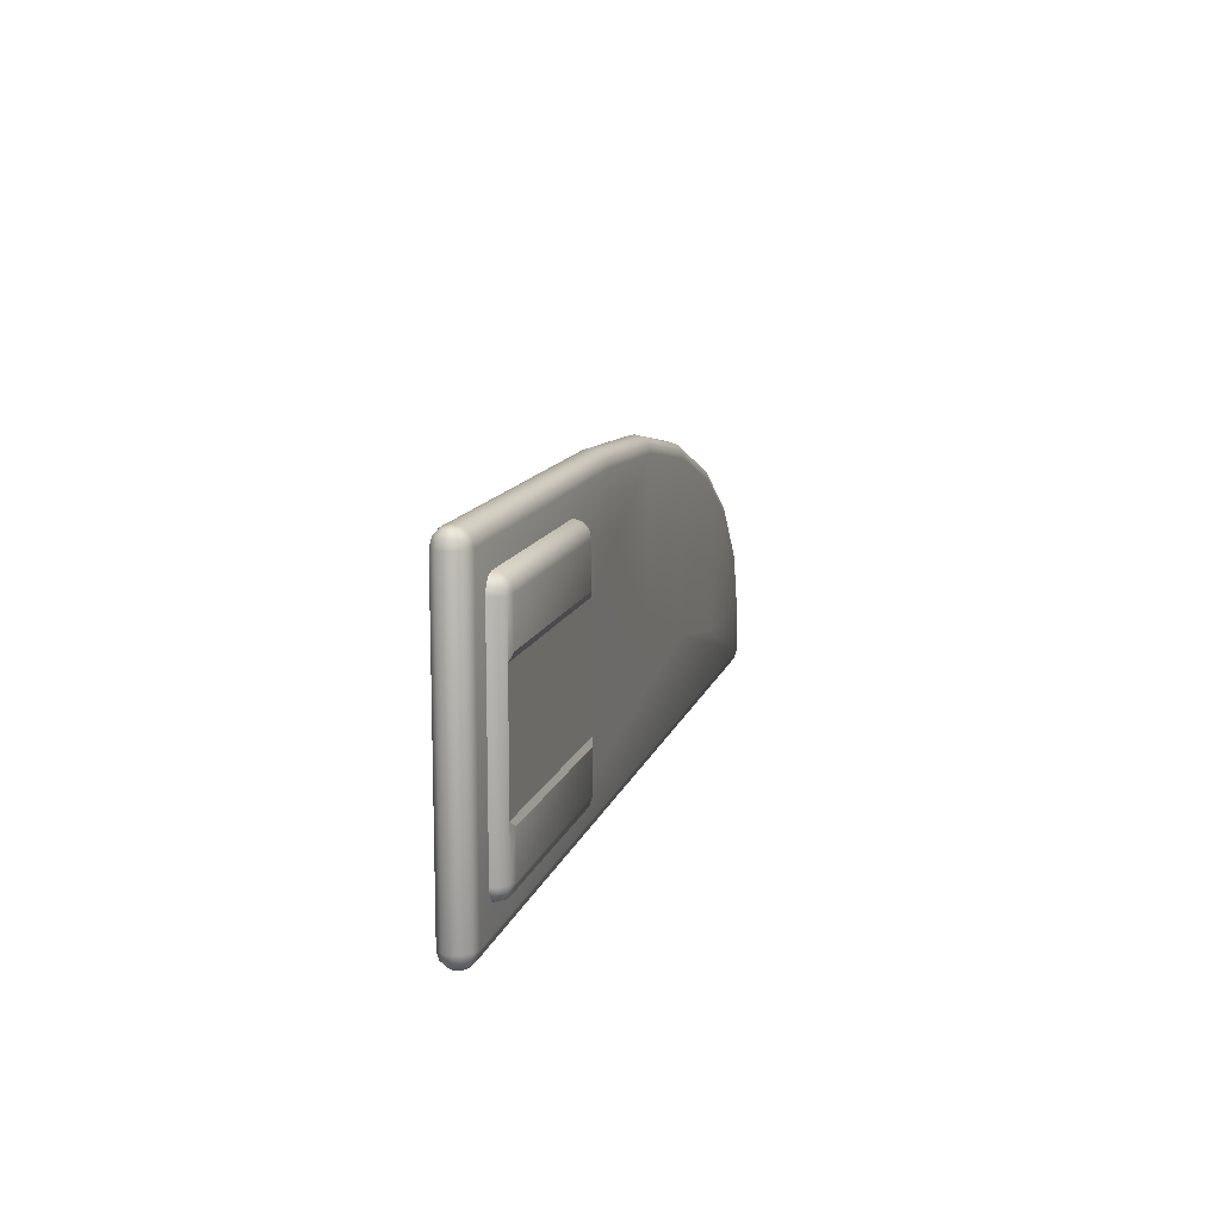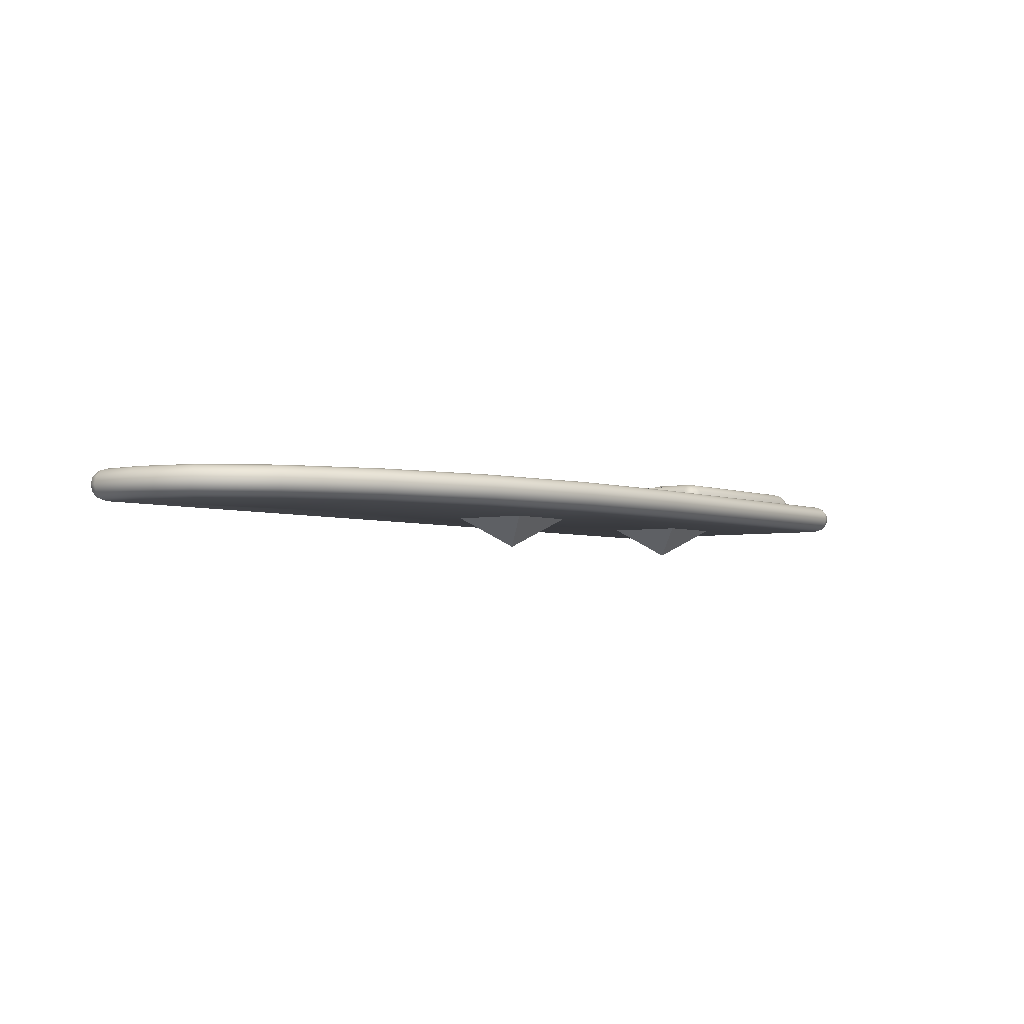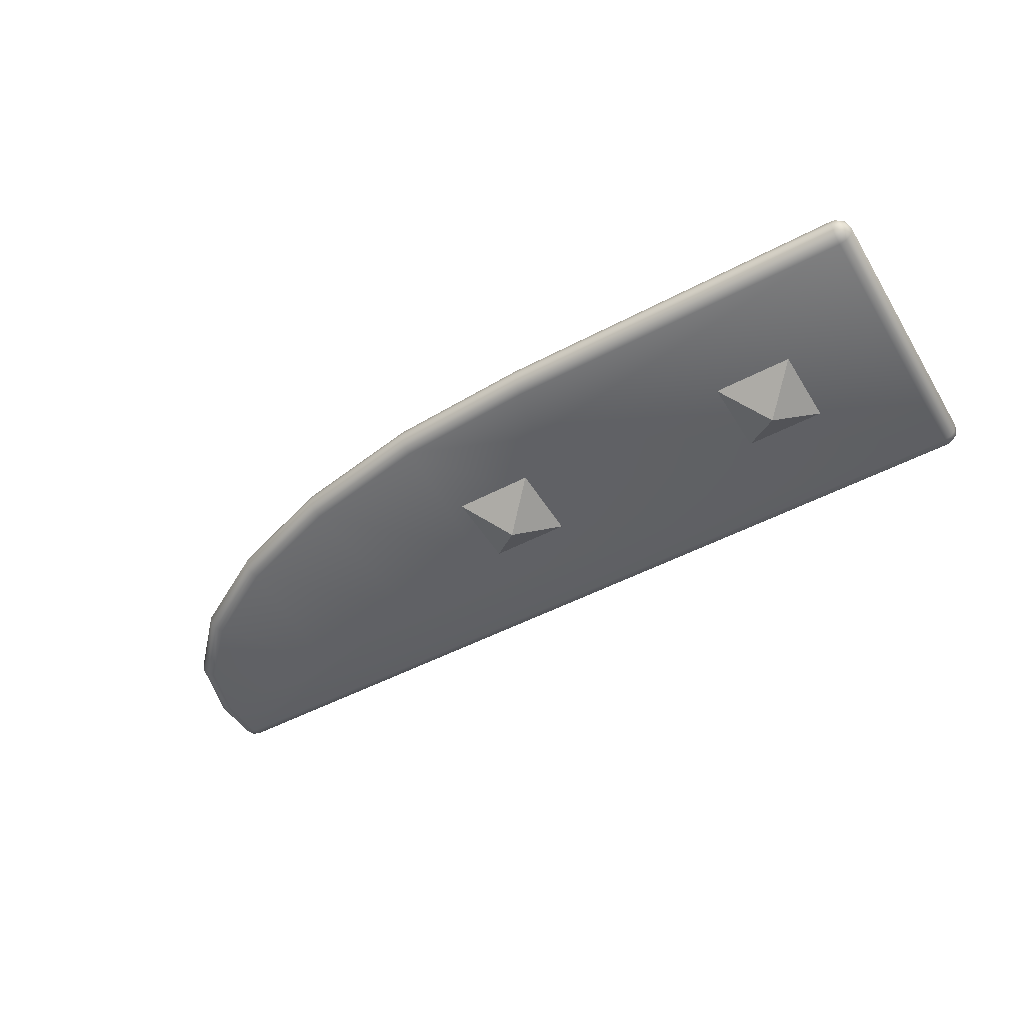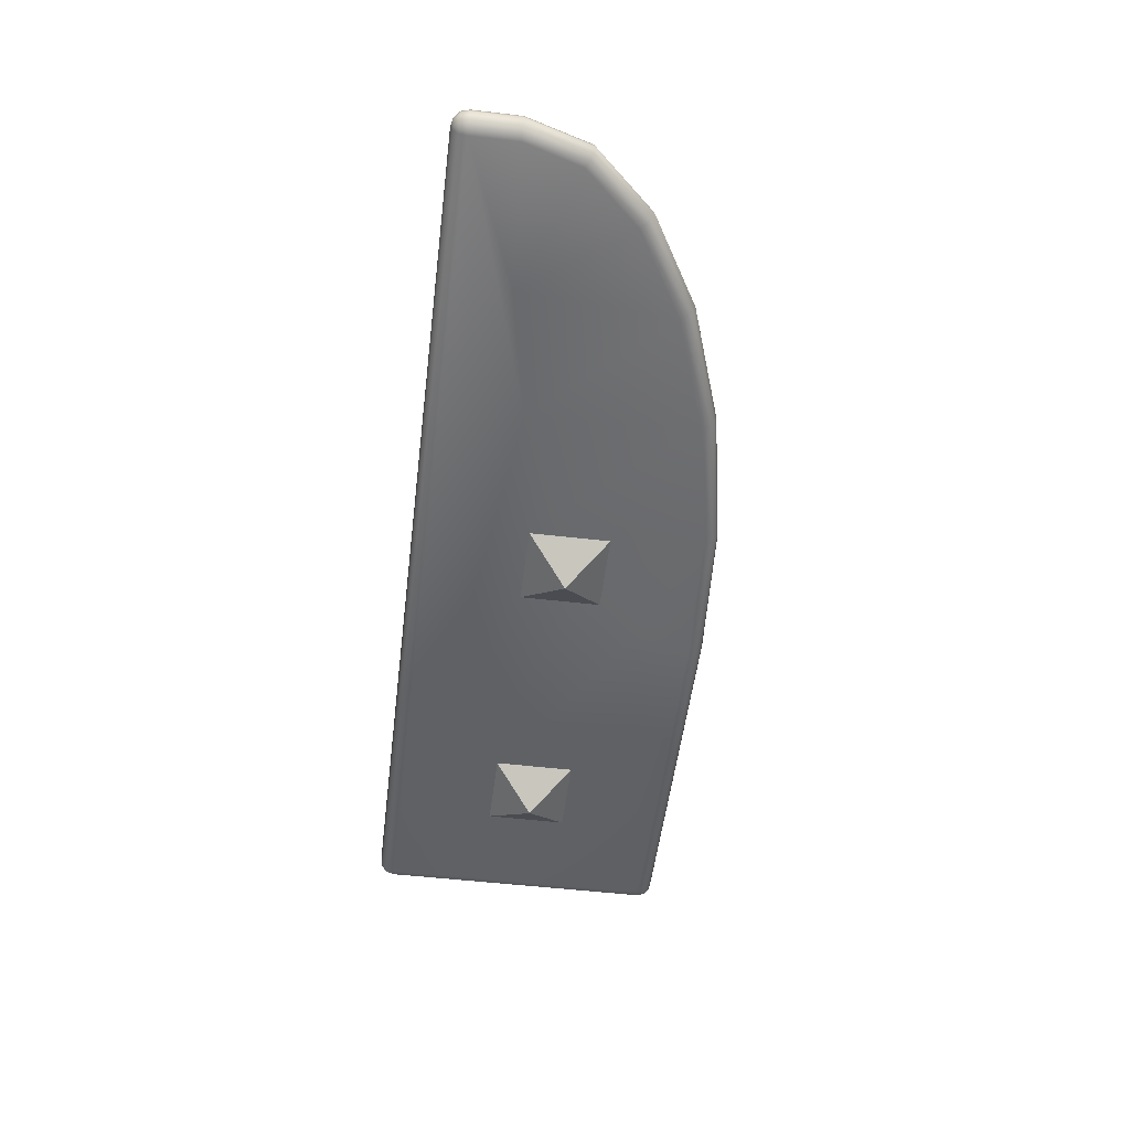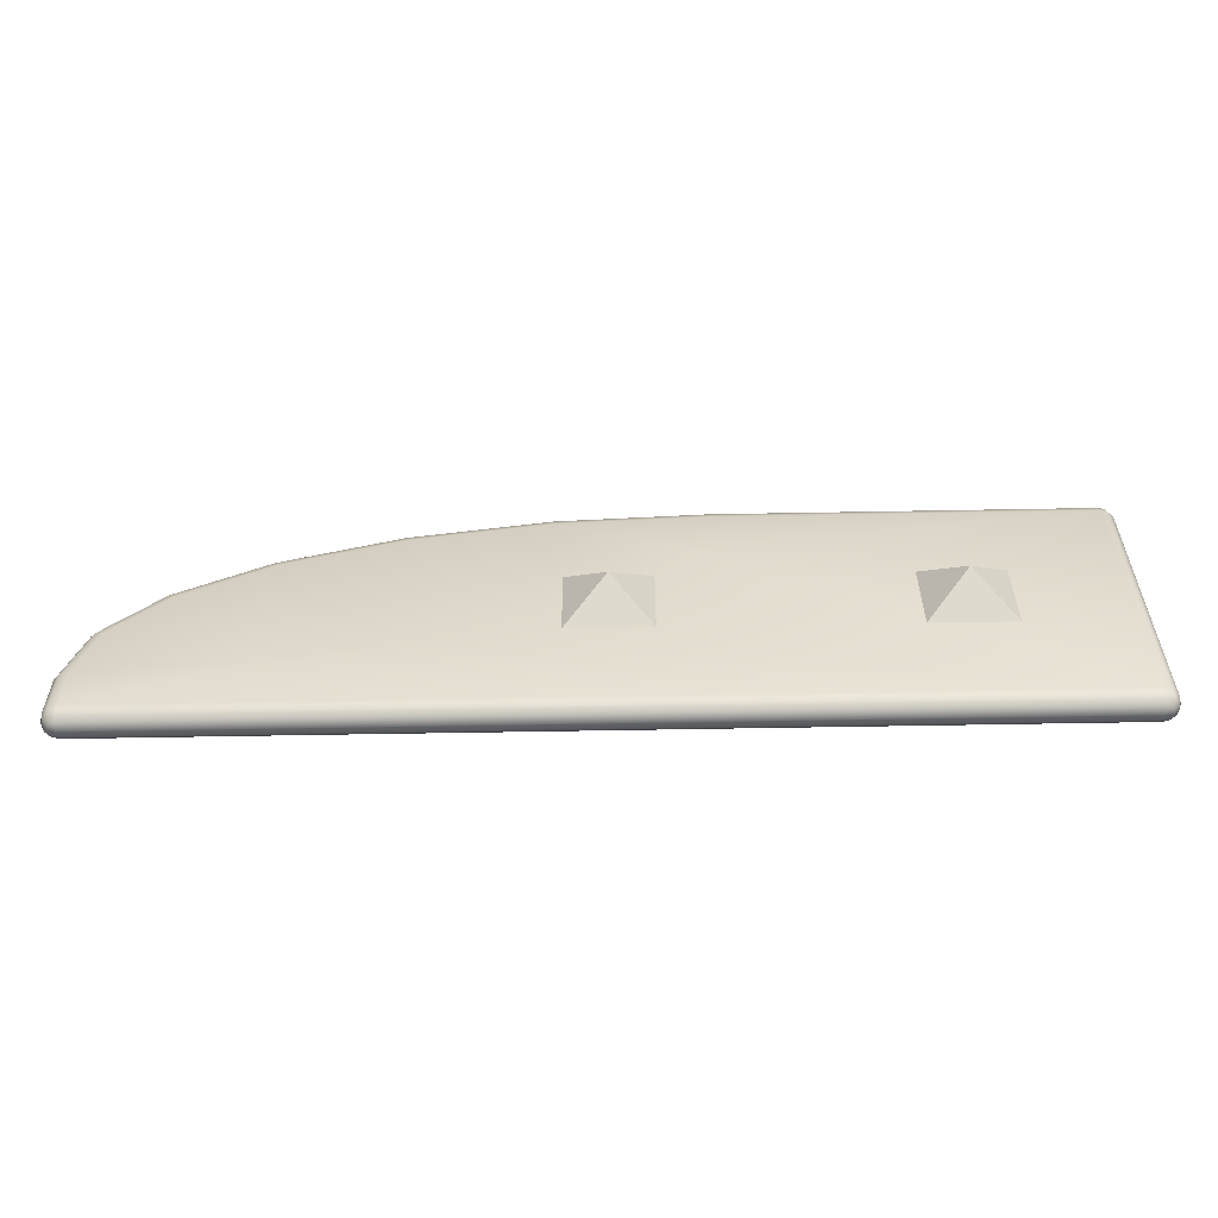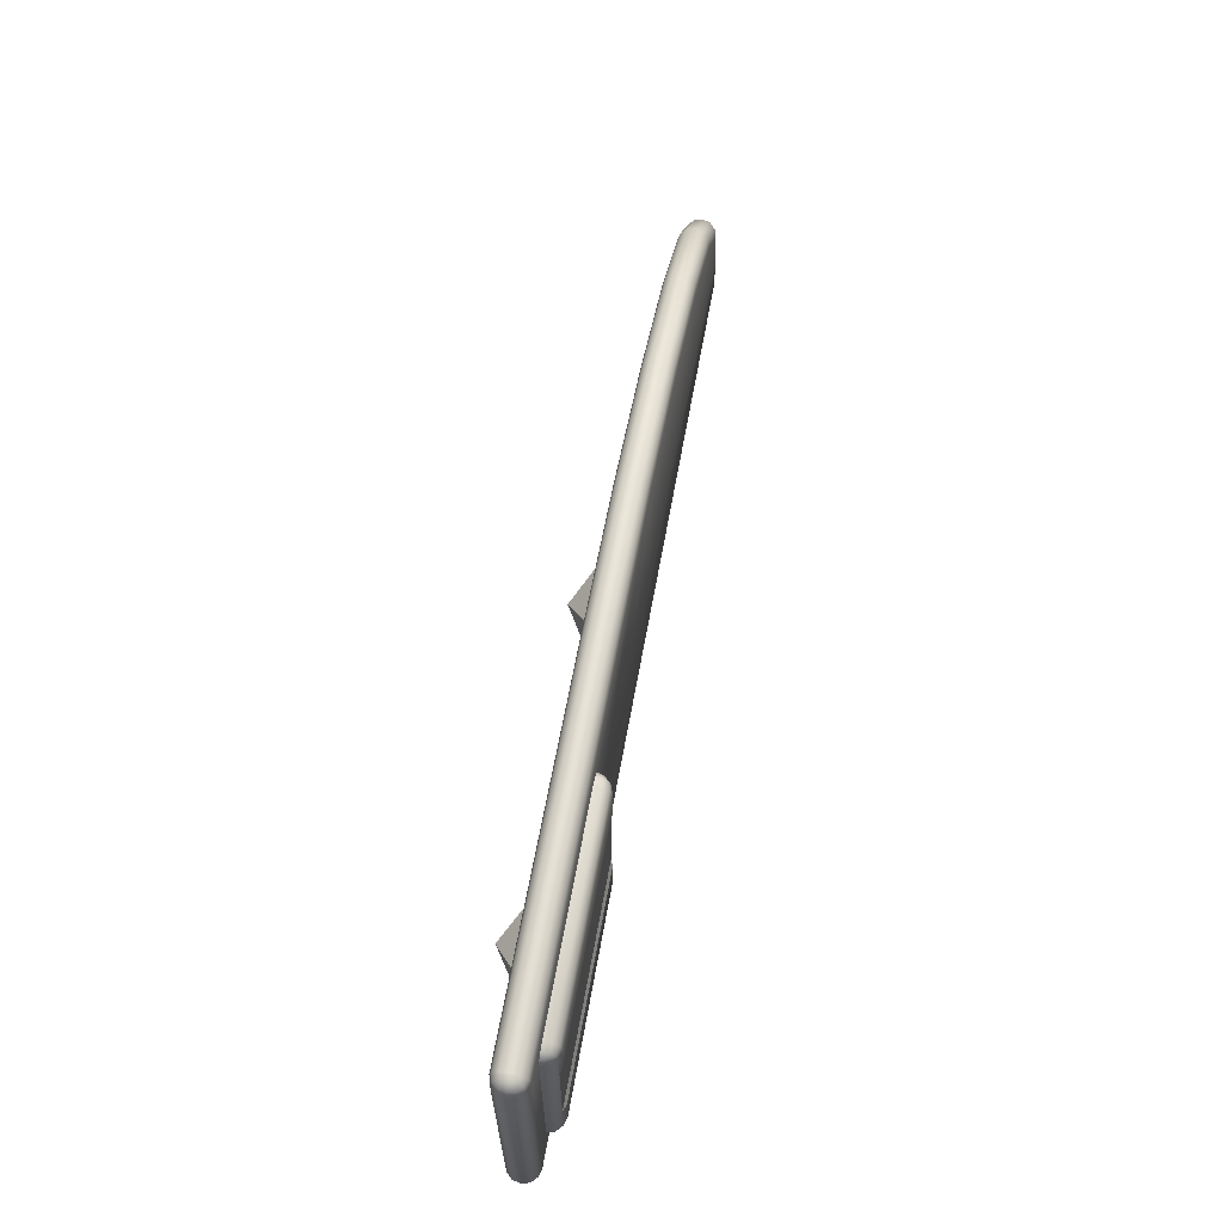
<metadata>
{"format":"obj","ext":"obj","renderer":"f3d","projection":"perspective","resolution":1024,"background":"white","views":[{"elev":12.5,"azim":-75.6,"up":"+Y"},{"elev":-3.7,"azim":127.1,"up":"+Z"},{"elev":-49.6,"azim":-149.7,"up":"+Z"},{"elev":-52.9,"azim":82.9,"up":"+Z"},{"elev":-56.5,"azim":-178.9,"up":"+Y"},{"elev":63.4,"azim":-79.7,"up":"+Y"}]}
</metadata>
<code>
v 0.13 0.13 -0.5
v 0 0 -0.6
v 0.13 -0.13 -0.5
v -0.13 0.13 -0.5
v -0.13 -0.13 -0.5
v 0.3303 -0.33 -0.3515
v -0.3297 -0.33 -0.3515
v -0.3547 -0.18 -0.3582
v -0.3547 0.18 -0.3582
v -0.3297 -0.2 -0.3515
v 0.3303 -0.2 -0.3515
v 0.3553 -0.18 -0.3582
v 0.3553 0.18 -0.3582
v -0.3297 0.2 -0.3515
v 0.3303 0.2 -0.3515
v -0.3547 0.3517 -0.364
v -0.3547 0.33 -0.3582
v -0.3297 0.33 -0.3515
v -0.3297 0.355 -0.3582
v -0.373 0.3425 -0.3799
v -0.373 0.33 -0.3765
v -0.3797 0.33 -0.4015
v -0.373 0.3517 -0.389
v -0.373 0.355 -0.4015
v -0.3547 0.3675 -0.3799
v -0.3547 0.3733 -0.4015
v -0.3297 0.3733 -0.3765
v -0.3297 0.38 -0.4015
v 0.3303 0.3733 -0.3765
v 0.3303 0.38 -0.4015
v 0.3303 0.355 -0.3582
v 0.3303 0.33 -0.3515
v -0.3297 -0.355 -0.3582
v 0.3303 -0.355 -0.3582
v -0.3297 -0.3733 -0.3765
v 0.3303 -0.3733 -0.3765
v -0.3297 -0.38 -0.4015
v 0.3303 -0.38 -0.4015
v -0.3547 -0.3675 -0.3799
v -0.3547 -0.3733 -0.4015
v -0.3547 -0.3517 -0.364
v -0.3547 -0.33 -0.3582
v -0.373 -0.33 -0.3765
v -0.373 -0.3425 -0.3799
v -0.3797 -0.33 -0.4015
v -0.373 -0.3517 -0.389
v -0.373 -0.355 -0.4015
v 0.3553 -0.3733 -0.4015
v 0.3553 -0.3675 -0.3799
v 0.3736 -0.355 -0.4015
v 0.3736 -0.3517 -0.389
v 0.3803 -0.33 -0.4015
v 0.3736 -0.3425 -0.3799
v 0.3736 -0.33 -0.3765
v 0.3736 0.33 -0.3765
v 0.3803 0.33 -0.4015
v 0.3553 0.33 -0.3582
v 0.3553 -0.33 -0.3582
v 0.3736 0.3425 -0.3799
v 0.3553 0.3517 -0.364
v 0.3736 0.3517 -0.389
v 0.3736 0.355 -0.4015
v 0.3553 0.3733 -0.4015
v 0.3553 0.3675 -0.3799
v 0.3553 -0.3517 -0.364
v 2.5 -0.3 -0.45
v 2.5 -0.45 -0.45
v 2.493 -0.301 -0.425
v 2.493 -0.45 -0.425
v 2.433 -0.09635 -0.425
v 2.255 0.09471 -0.425
v 1.97 0.2596 -0.425
v 1.598 0.3863 -0.425
v 1.165 0.4661 -0.425
v 0.7 0.4933 -0.425
v 0.7 0.475 -0.4067
v 1.163 0.4479 -0.4067
v 0.7 0.45 -0.4
v 1.16 0.4231 -0.4
v -0.45 0.45 -0.4
v -0.45 0.475 -0.4067
v 0.7538 0.2684 -0.4
v 0.9206 0.08947 -0.4
v 1.196 -0.07003 -0.4
v 1.561 -0.1944 -0.4
v 1.988 -0.2731 -0.4
v 2.45 -0.3 -0.4
v 2.45 -0.45 -0.4
v -0.45 -0.45 -0.4
v 1.587 0.3444 -0.4
v 1.952 0.22 -0.4
v 2.227 0.06053 -0.4
v 2.394 -0.1184 -0.4
v 1.594 0.3686 -0.4067
v 1.962 0.2429 -0.4067
v 2.243 0.08027 -0.4067
v 2.416 -0.1057 -0.4067
v 2.475 -0.3036 -0.4067
v 2.475 -0.45 -0.4067
v 2.472 -0.475 -0.4125
v 2.488 -0.475 -0.4284
v 2.45 -0.475 -0.4067
v -0.45 -0.475 -0.4067
v 2.45 -0.4933 -0.425
v -0.45 -0.4933 -0.425
v 2.463 -0.4933 -0.4284
v 2.45 -0.5 -0.45
v -0.45 -0.5 -0.45
v 2.475 -0.4933 -0.45
v 2.472 -0.4933 -0.4625
v 2.463 -0.4933 -0.4717
v 2.45 -0.4933 -0.475
v 2.45 -0.475 -0.4933
v 2.472 -0.475 -0.4875
v 2.45 -0.45 -0.5
v 2.475 -0.45 -0.4933
v 2.475 -0.3036 -0.4933
v 2.45 -0.3 -0.5
v 2.416 -0.1057 -0.4933
v 2.394 -0.1184 -0.5
v 1.16 0.4231 -0.5
v 0.7 0.45 -0.5
v 0.7538 0.2684 -0.5
v 0.9206 0.08947 -0.5
v 1.196 -0.07003 -0.5
v 1.561 -0.1944 -0.5
v 1.988 -0.2731 -0.5
v 2.227 0.06053 -0.5
v 1.952 0.22 -0.5
v 1.587 0.3444 -0.5
v 0.7 0.475 -0.4933
v 1.163 0.4479 -0.4933
v -0.45 0.475 -0.4933
v -0.45 0.45 -0.5
v 0.7 0.4933 -0.475
v -0.45 0.4933 -0.475
v 1.165 0.4661 -0.475
v 0.7 0.5 -0.45
v 1.166 0.4727 -0.45
v -0.4625 0.4933 -0.4717
v -0.4716 0.475 -0.4875
v -0.475 0.45 -0.4933
v -0.45 -0.45 -0.5
v -0.475 -0.45 -0.4933
v -0.45 -0.475 -0.4933
v -0.4716 -0.475 -0.4875
v -0.45 -0.4933 -0.475
v -0.4625 -0.4933 -0.4717
v -0.4716 -0.4933 -0.4625
v -0.475 -0.4933 -0.45
v -0.4716 -0.4933 -0.4375
v -0.4625 -0.4933 -0.4284
v -0.4716 -0.475 -0.4125
v -0.475 -0.45 -0.4067
v -0.475 0.45 -0.4067
v -0.4716 0.475 -0.4125
v -0.45 0.4933 -0.425
v -0.4625 0.4933 -0.4284
v -0.45 0.5 -0.45
v 1.6 0.3928 -0.45
v 1.598 0.3863 -0.475
v 1.973 0.2657 -0.45
v 1.97 0.2596 -0.475
v 2.259 0.1 -0.45
v 2.255 0.09471 -0.475
v 2.439 -0.09294 -0.45
v 2.433 -0.09635 -0.475
v 2.493 -0.301 -0.475
v 2.493 -0.45 -0.475
v 2.493 -0.475 -0.45
v 2.488 -0.475 -0.4717
v 2.243 0.08027 -0.4933
v 1.962 0.2429 -0.4933
v 1.594 0.3686 -0.4933
v 2.472 -0.4933 -0.4375
v -0.475 0.4933 -0.45
v -0.4716 0.4933 -0.4625
v -0.4875 0.475 -0.4717
v -0.4933 0.45 -0.475
v -0.4933 -0.45 -0.475
v -0.4875 -0.475 -0.4717
v -0.4933 -0.475 -0.45
v -0.4875 -0.475 -0.4284
v -0.4933 -0.45 -0.425
v -0.4933 0.45 -0.425
v -0.4875 0.475 -0.4284
v -0.4716 0.4933 -0.4375
v -0.4933 0.475 -0.45
v -0.5 0.45 -0.45
v -0.5 -0.45 -0.45
v 1.13 0.13 -0.5
v 1 0 -0.6
v 1.13 -0.13 -0.5
v 0.87 0.13 -0.5
v 0.87 -0.13 -0.5
f 1 3 2
f 4 1 2
f 5 4 2
f 3 5 2
f 7 6 11
f 15 14 9
f 9 8 12
f 8 10 11
f 19 16 17
f 16 20 21
f 20 22 21
f 23 22 20
f 23 24 22
f 23 25 26
f 27 28 26
f 28 27 29
f 27 19 31
f 32 31 19
f 7 33 34
f 35 36 34
f 38 36 35
f 40 37 35
f 39 35 33
f 42 41 33
f 42 43 44
f 45 44 43
f 45 46 44
f 47 46 45
f 40 39 46
f 44 46 39
f 43 21 22
f 21 43 42
f 36 38 48
f 51 49 48
f 51 50 52
f 51 52 53
f 53 52 54
f 56 55 54
f 58 54 55
f 55 59 60
f 56 59 55
f 56 61 59
f 62 61 56
f 63 64 61
f 63 30 29
f 60 64 29
f 57 60 31
f 34 65 58
f 65 53 54
f 65 49 51
f 34 36 49
f 61 64 60
f 19 27 25
f 16 25 23
f 14 15 32
f 15 13 57
f 58 12 11
f 10 8 42
f 14 18 17
f 191 193 192
f 194 191 192
f 195 194 192
f 193 195 192
f 7 11 10
f 15 9 13
f 9 12 13
f 8 11 12
f 19 17 18
f 16 21 17
f 23 26 24
f 27 26 25
f 28 29 30
f 27 31 29
f 32 19 18
f 7 34 6
f 35 34 33
f 38 35 37
f 40 35 39
f 39 33 41
f 42 33 7
f 42 44 41
f 40 46 47
f 44 39 41
f 43 22 45
f 21 42 17
f 36 48 49
f 51 48 50
f 56 54 52
f 58 55 57
f 55 60 57
f 63 61 62
f 63 29 64
f 60 29 31
f 57 31 32
f 34 58 6
f 65 54 58
f 65 51 53
f 34 49 65
f 61 60 59
f 19 25 16
f 16 23 20
f 14 32 18
f 15 57 32
f 58 11 6
f 10 42 7
f 14 17 9
f 67 66 68
f 66 166 70
f 164 71 70
f 162 72 71
f 160 73 72
f 139 74 73
f 138 75 74
f 75 76 77
f 76 78 79
f 78 76 81
f 84 89 85
f 83 79 82
f 77 79 90
f 94 90 91
f 95 91 92
f 96 92 93
f 87 97 93
f 97 87 98
f 98 87 88
f 69 68 98
f 68 70 97
f 71 96 97
f 72 95 96
f 73 94 95
f 74 77 94
f 69 99 100
f 100 99 88
f 102 88 89
f 104 102 103
f 100 102 104
f 106 104 107
f 107 104 105
f 107 110 109
f 107 111 110
f 112 111 107
f 112 113 114
f 115 116 114
f 117 116 115
f 118 119 117
f 119 118 120
f 129 126 130
f 131 132 121
f 131 122 134
f 136 135 131
f 132 131 135
f 137 135 138
f 159 138 135
f 136 140 159
f 133 141 140
f 134 142 141
f 142 134 143
f 125 143 124
f 115 113 145
f 146 144 143
f 146 145 147
f 113 112 147
f 107 108 147
f 148 147 108
f 148 108 149
f 149 108 150
f 108 151 150
f 108 152 151
f 105 152 108
f 105 103 153
f 89 154 153
f 154 89 80
f 156 155 80
f 156 81 157
f 81 76 75
f 75 138 159
f 161 137 139
f 163 161 160
f 165 163 162
f 167 165 164
f 167 166 66
f 168 66 67
f 170 171 169
f 170 109 110
f 111 114 171
f 171 114 116
f 117 168 169
f 119 167 168
f 119 172 165
f 172 173 163
f 173 174 161
f 174 132 137
f 130 121 132
f 129 130 174
f 128 129 173
f 120 128 172
f 101 170 67
f 101 175 109
f 175 107 109
f 106 107 175
f 100 106 175
f 159 177 176
f 159 140 177
f 140 141 178
f 178 141 142
f 179 142 144
f 144 146 181
f 181 146 148
f 149 150 182
f 182 150 151
f 151 152 153
f 153 154 184
f 184 154 155
f 185 155 156
f 156 158 187
f 158 159 187
f 158 157 159
f 187 159 176
f 186 187 176
f 188 176 177
f 188 178 179
f 189 179 180
f 180 181 182
f 190 182 183
f 190 184 185
f 186 188 189
f 67 68 69
f 66 70 68
f 164 70 166
f 162 71 164
f 160 72 162
f 139 73 160
f 138 74 139
f 75 77 74
f 76 79 77
f 78 81 80
f 89 82 80
f 80 82 78
f 87 86 88
f 88 85 89
f 86 85 88
f 89 83 82
f 89 84 83
f 82 79 78
f 79 84 90
f 90 85 91
f 84 85 90
f 91 86 92
f 92 86 93
f 93 86 87
f 86 91 85
f 84 79 83
f 77 90 94
f 94 91 95
f 95 92 96
f 96 93 97
f 98 88 99
f 69 98 99
f 68 97 98
f 71 97 70
f 72 96 71
f 73 95 72
f 74 94 73
f 69 100 101
f 100 88 102
f 102 89 103
f 104 103 105
f 100 104 106
f 107 105 108
f 112 114 111
f 115 114 113
f 117 115 118
f 130 125 121
f 121 123 122
f 124 123 121
f 124 121 125
f 125 130 126
f 126 129 127
f 127 120 118
f 128 120 127
f 128 127 129
f 131 121 122
f 131 134 133
f 136 131 133
f 132 135 137
f 137 138 139
f 159 135 136
f 133 140 136
f 134 141 133
f 142 143 144
f 143 126 115
f 115 127 118
f 115 126 127
f 122 123 134
f 134 123 143
f 143 125 126
f 124 143 123
f 115 145 143
f 146 143 145
f 146 147 148
f 113 147 145
f 107 147 112
f 105 153 152
f 89 153 103
f 154 80 155
f 156 80 81
f 156 157 158
f 81 75 157
f 75 159 157
f 161 139 160
f 163 160 162
f 165 162 164
f 167 164 166
f 167 66 168
f 168 67 169
f 170 169 67
f 170 110 171
f 111 171 110
f 171 116 169
f 117 169 116
f 119 168 117
f 119 165 167
f 172 163 165
f 173 161 163
f 174 137 161
f 130 132 174
f 129 174 173
f 128 173 172
f 120 172 119
f 101 67 69
f 101 109 170
f 100 175 101
f 140 178 177
f 178 142 179
f 179 144 180
f 144 181 180
f 181 148 149
f 149 182 181
f 182 151 183
f 151 153 183
f 153 184 183
f 184 155 185
f 185 156 186
f 156 187 186
f 186 176 188
f 188 177 178
f 188 179 189
f 189 180 190
f 180 182 190
f 190 183 184
f 190 185 189
f 186 189 185

</code>
